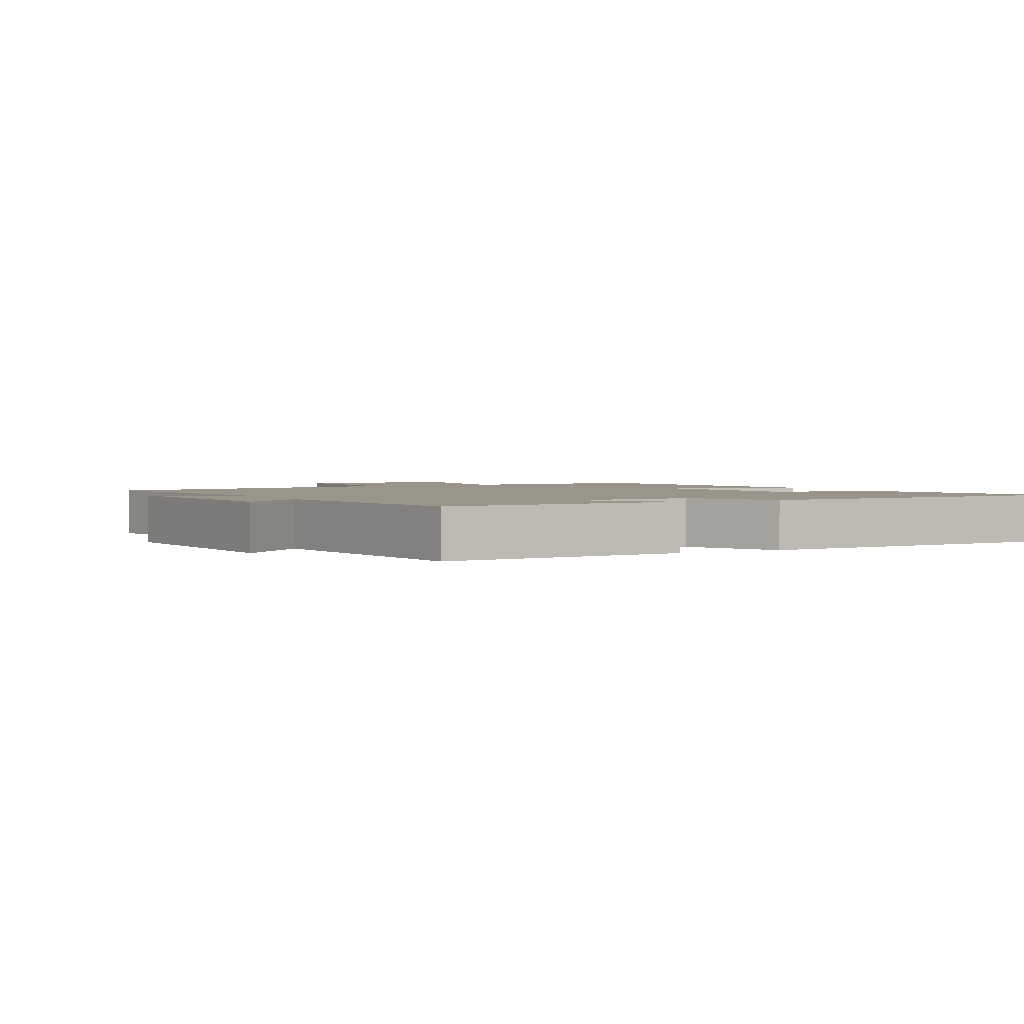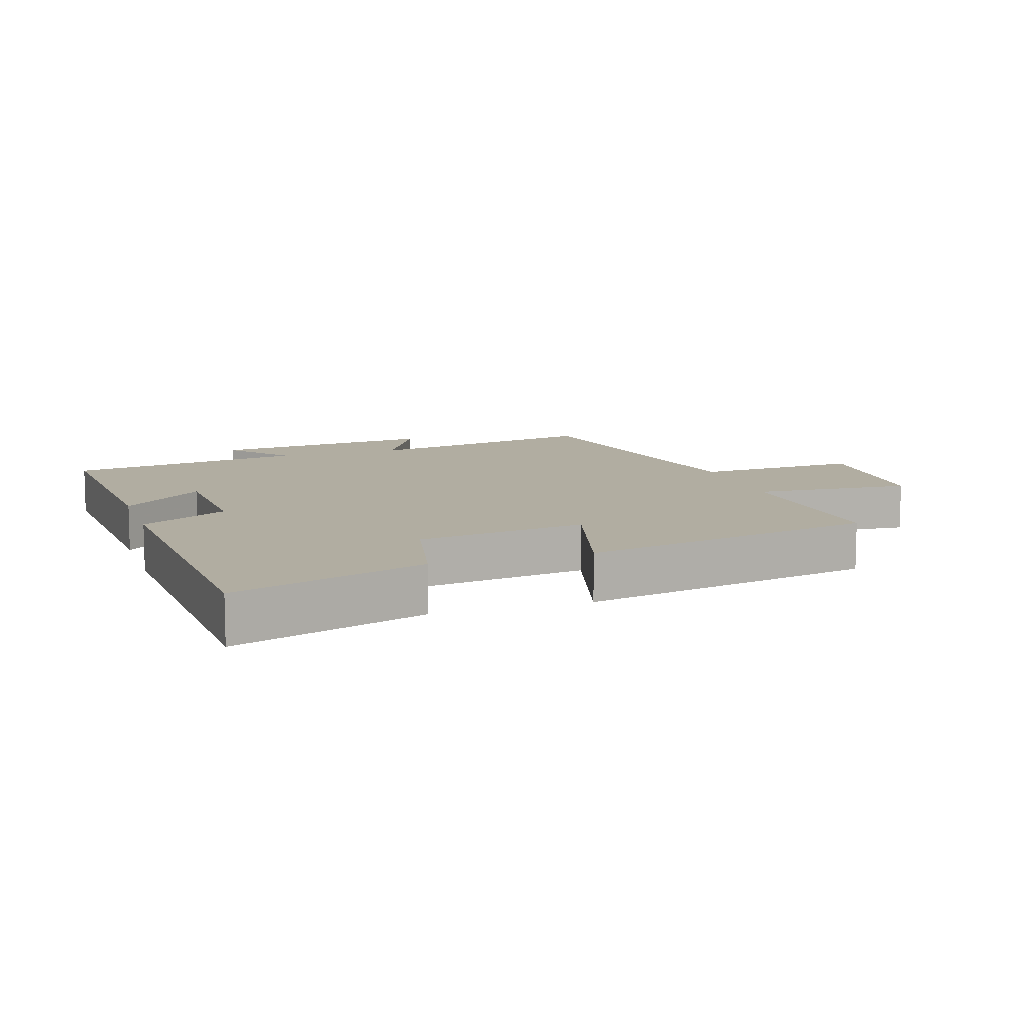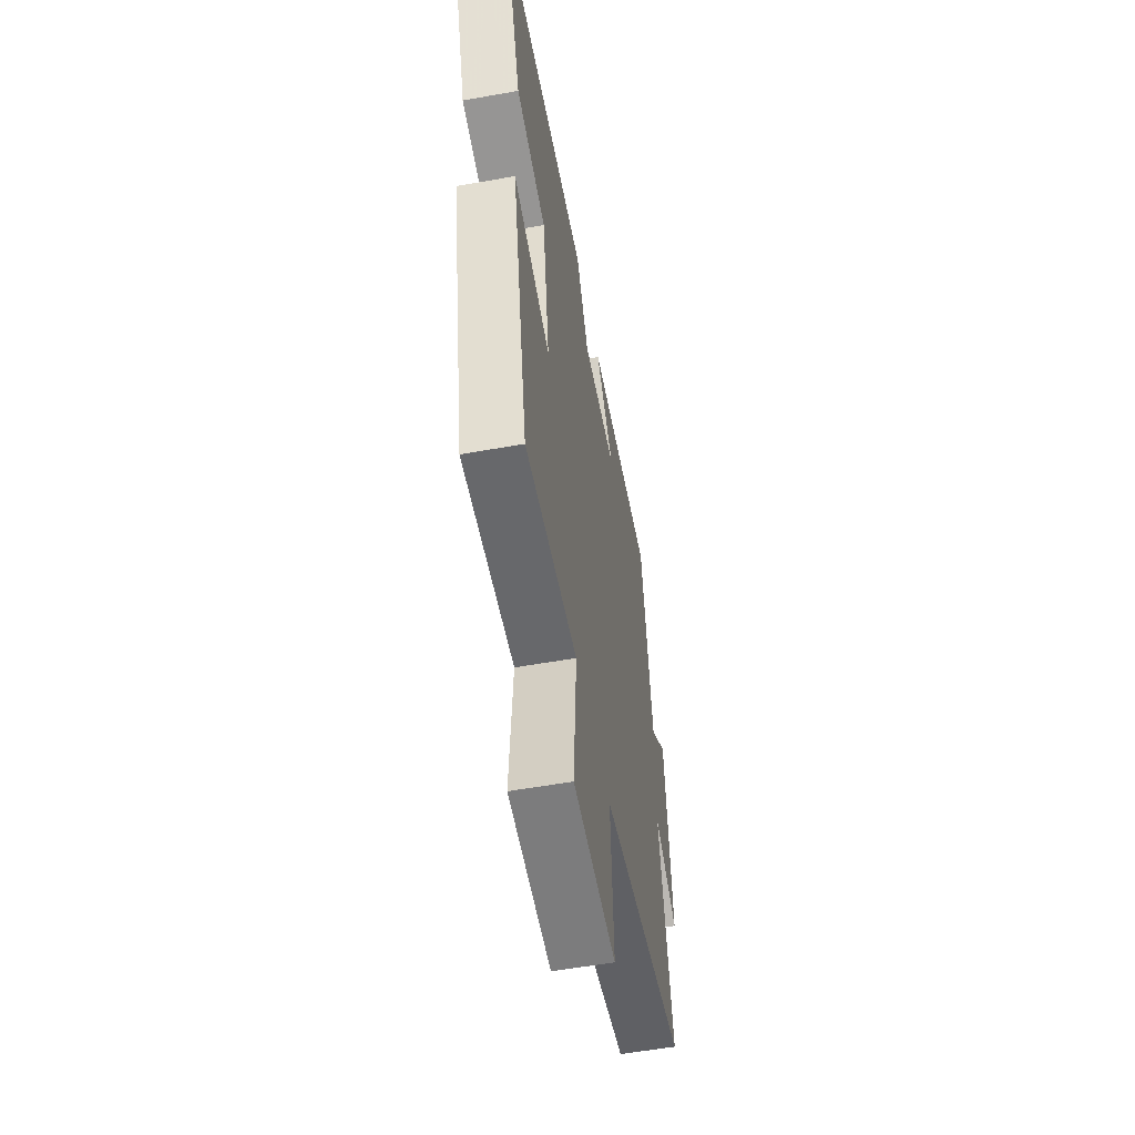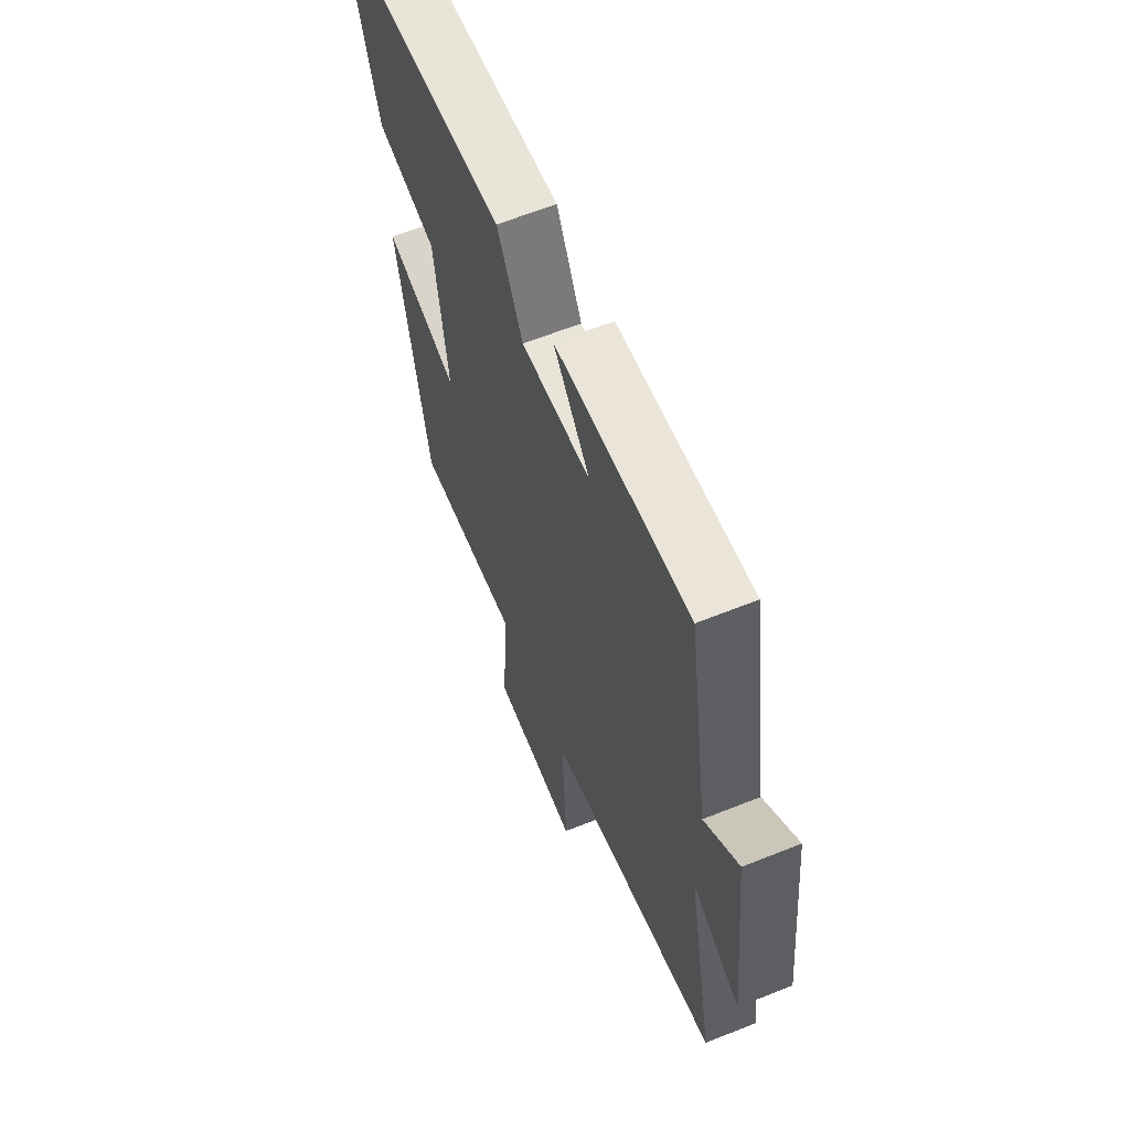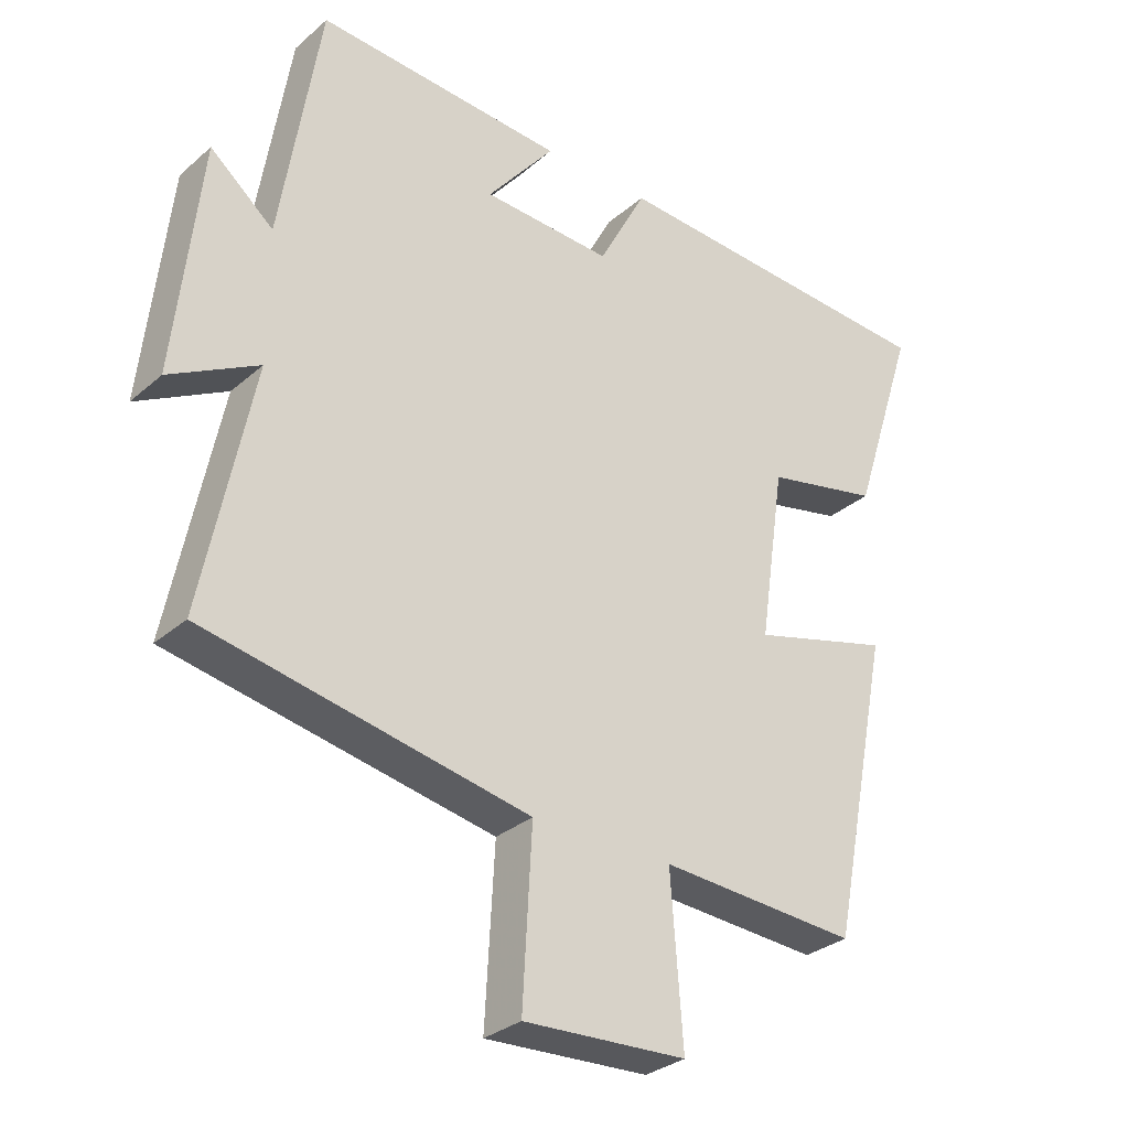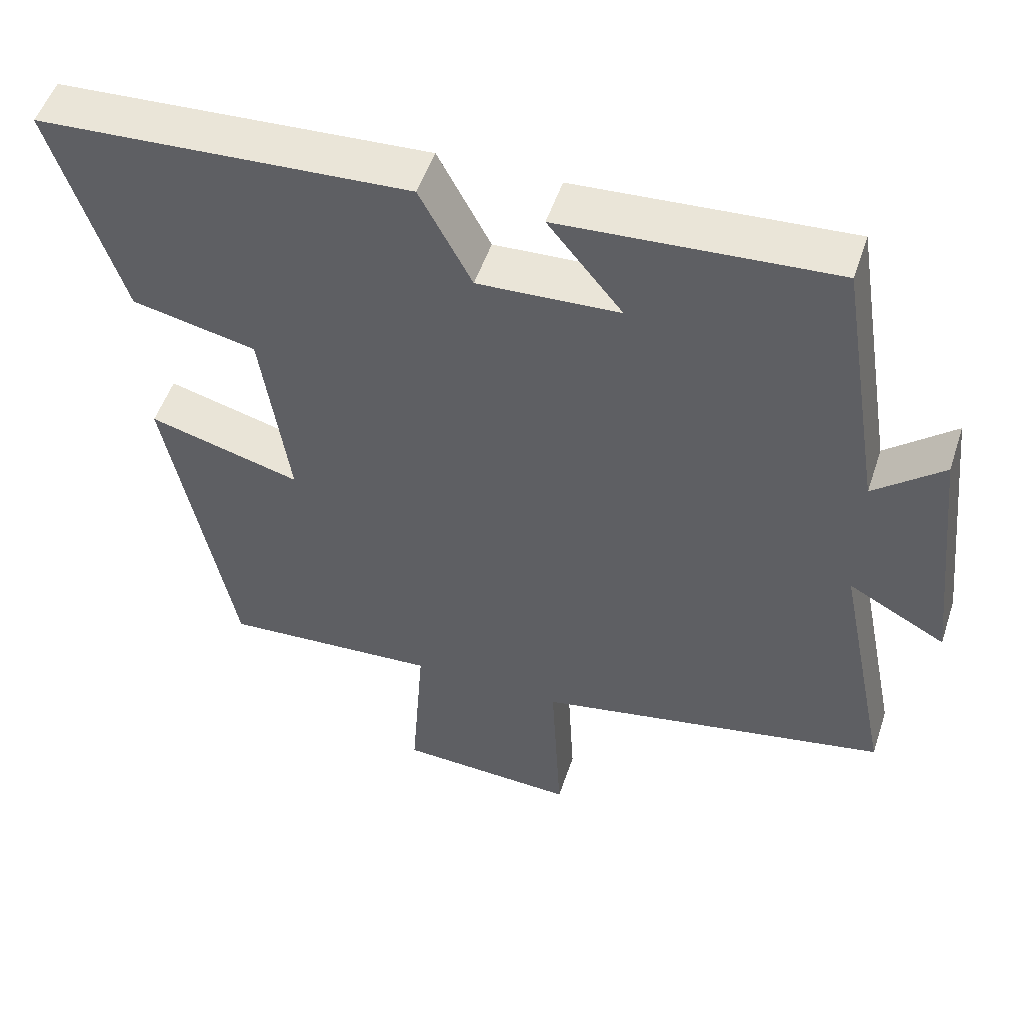
<metadata>
{"format":"obj","ext":"obj","renderer":"f3d","projection":"perspective","resolution":1024,"background":"white","views":[{"elev":2.1,"azim":-26.7,"up":"+Y"},{"elev":10.4,"azim":72.0,"up":"+Y"},{"elev":-56.1,"azim":100.6,"up":"+Z"},{"elev":62.0,"azim":-112.2,"up":"+Z"},{"elev":-30.5,"azim":-39.1,"up":"+Z"},{"elev":51.6,"azim":-161.8,"up":"+Z"}]}
</metadata>
<code>
v -0.441 0.07 0.525
v -0.071 0.07 0.5
v -0.172 0.07 0.376
v 0.02 0.07 0.366
v 0.091 0.07 0.5
v 0.596 0.07 0.47
v 0.5 0.07 0.174
v 0.331 0.07 0.138
v 0.293 0.07 -0.122
v 0.5 0.07 -0.066
v 0.41 0.07 -0.519
v 0.116 0.07 -0.5
v 0.134 0.07 -0.742
v -0.108 0.07 -0.754
v -0.094 0.07 -0.5
v -0.574 0.07 -0.406
v -0.5 0.07 -0.039
v -0.632 0.07 -0.11
v -0.594 0.07 0.238
v -0.5 0.07 0.159
v -0.441 0 0.525
v -0.071 0 0.5
v -0.172 0 0.376
v 0.02 0 0.366
v 0.091 0 0.5
v 0.596 0 0.47
v 0.5 0 0.174
v 0.331 0 0.138
v 0.293 0 -0.122
v 0.5 0 -0.066
v 0.41 0 -0.519
v 0.116 0 -0.5
v 0.134 0 -0.742
v -0.108 0 -0.754
v -0.094 0 -0.5
v -0.574 0 -0.406
v -0.5 0 -0.039
v -0.632 0 -0.11
v -0.594 0 0.238
v -0.5 0 0.159
f 17 18 19 20
f 17 20 1
f 15 16 17
f 15 17 1
f 12 13 14 15
f 12 15 1
f 9 10 11 12
f 8 9 12
f 5 6 7 8
f 4 5 8 12
f 3 4 12
f 1 2 3
f 1 3 12
f 40 39 38 37
f 21 40 37
f 37 36 35
f 21 37 35
f 35 34 33 32
f 21 35 32
f 32 31 30 29
f 32 29 28
f 28 27 26 25
f 32 28 25 24
f 32 24 23
f 23 22 21
f 32 23 21
f 1 21 22 2
f 2 22 23 3
f 3 23 24 4
f 4 24 25 5
f 5 25 26 6
f 6 26 27 7
f 7 27 28 8
f 8 28 29 9
f 9 29 30 10
f 10 30 31 11
f 11 31 32 12
f 12 32 33 13
f 13 33 34 14
f 14 34 35 15
f 15 35 36 16
f 16 36 37 17
f 17 37 38 18
f 18 38 39 19
f 19 39 40 20
f 20 40 21 1

</code>
